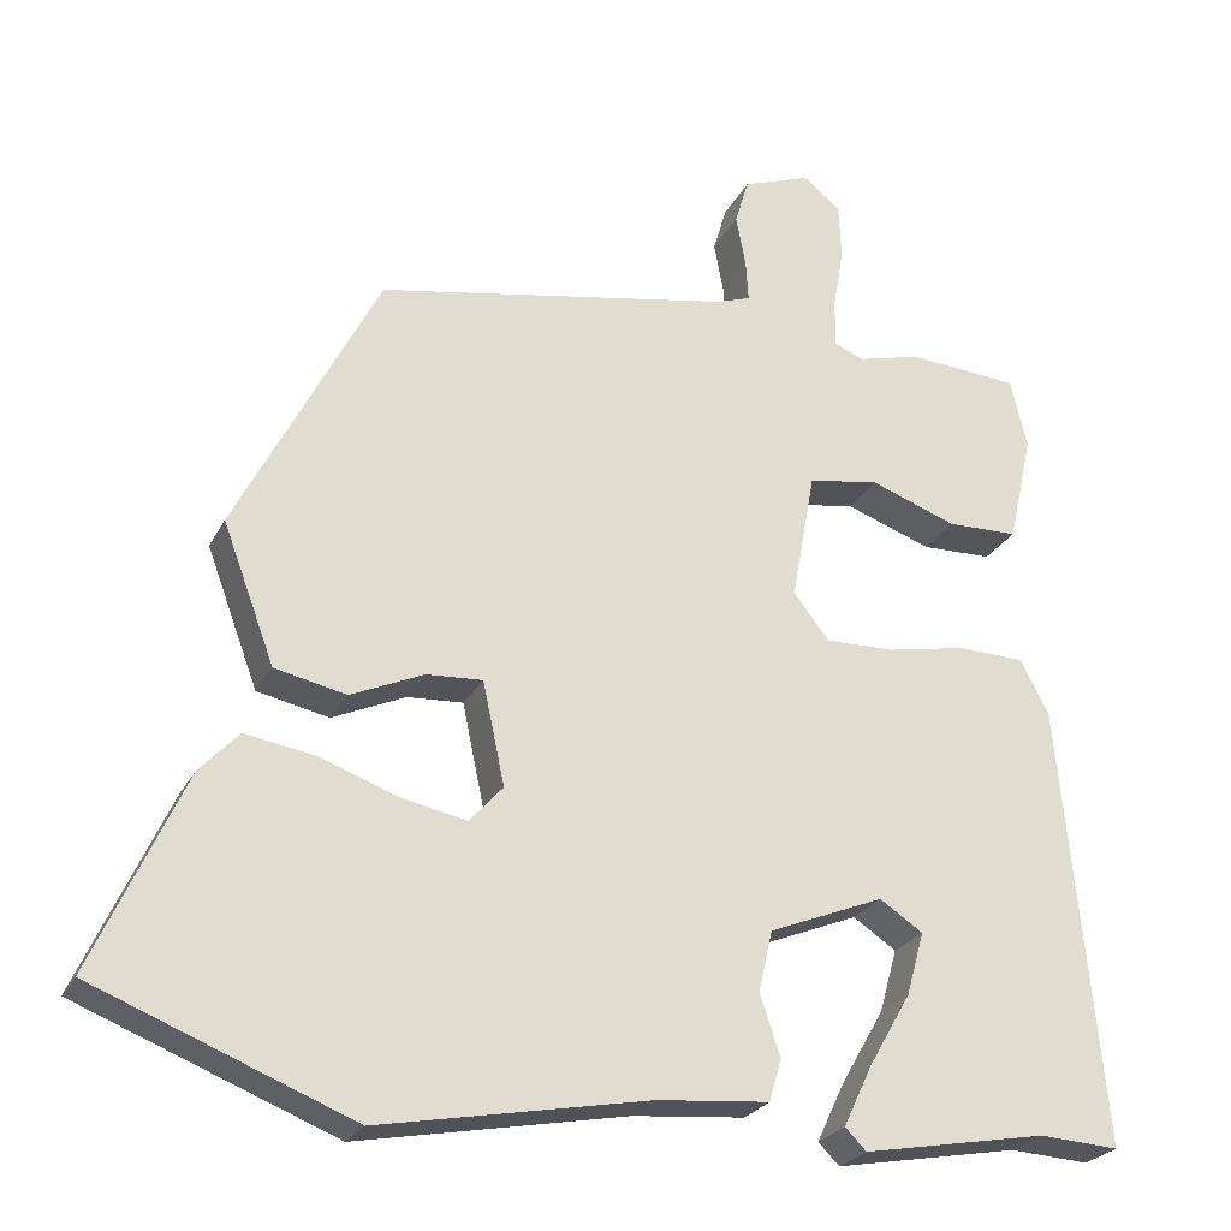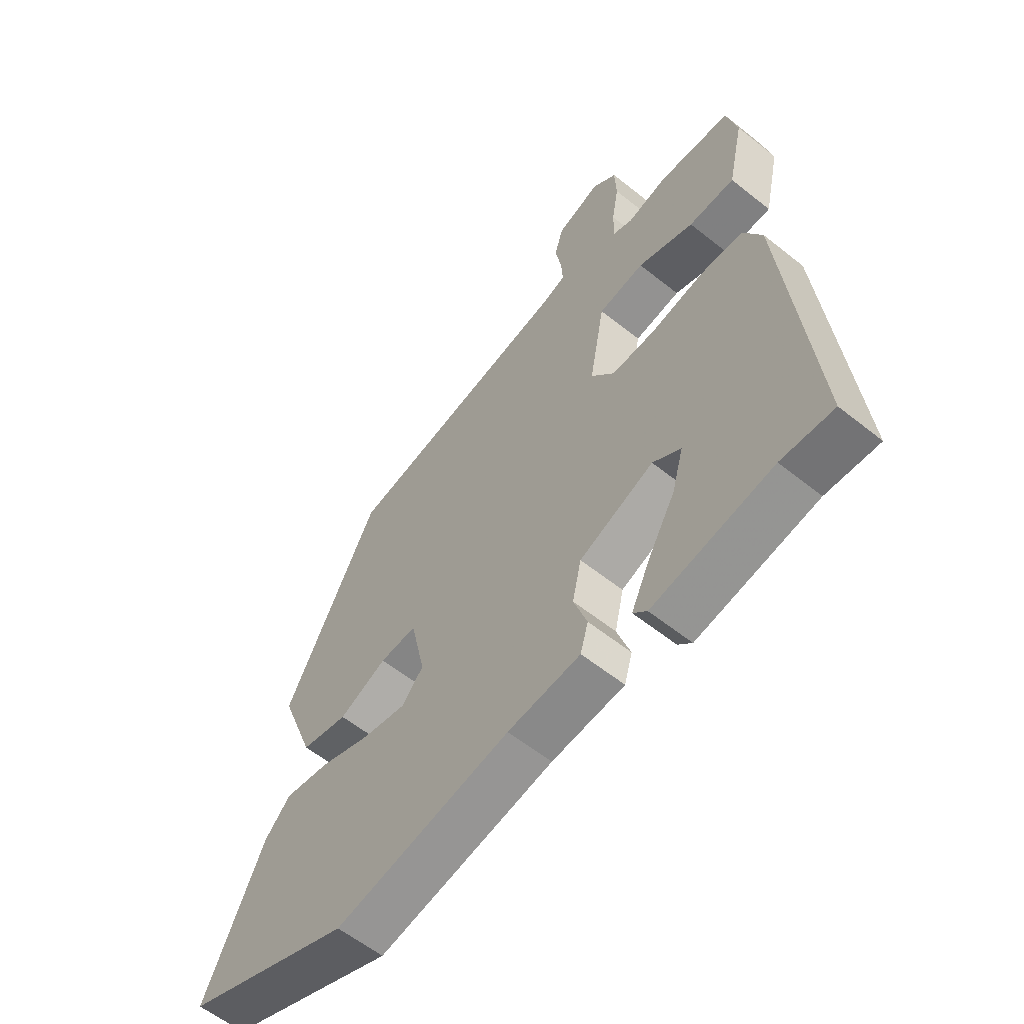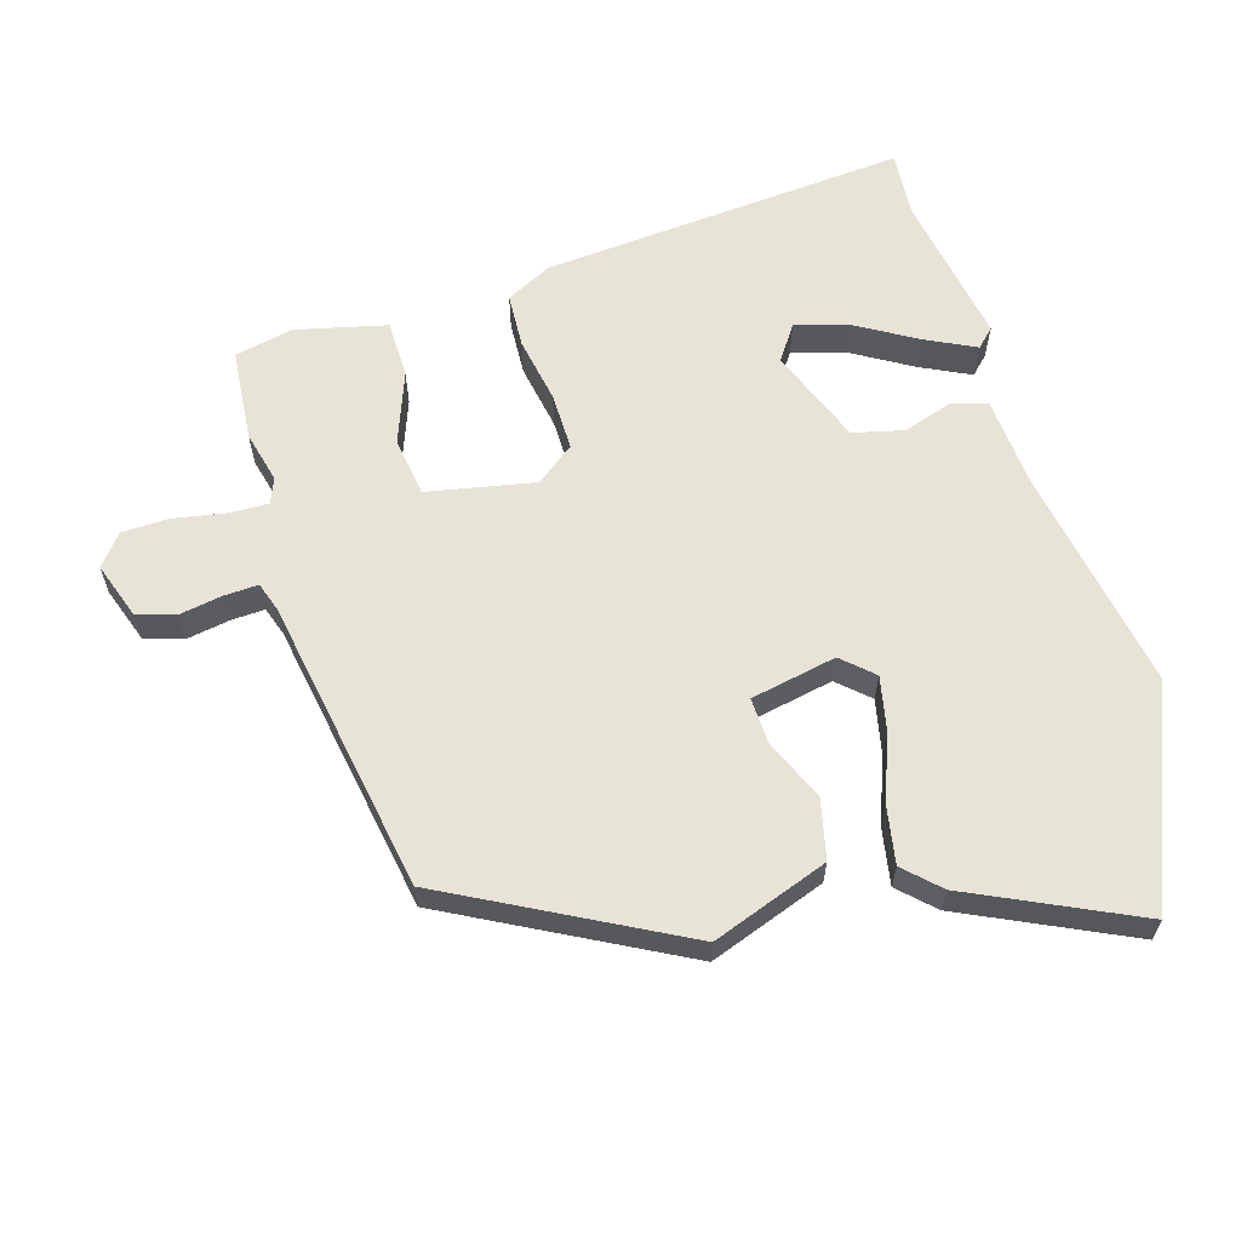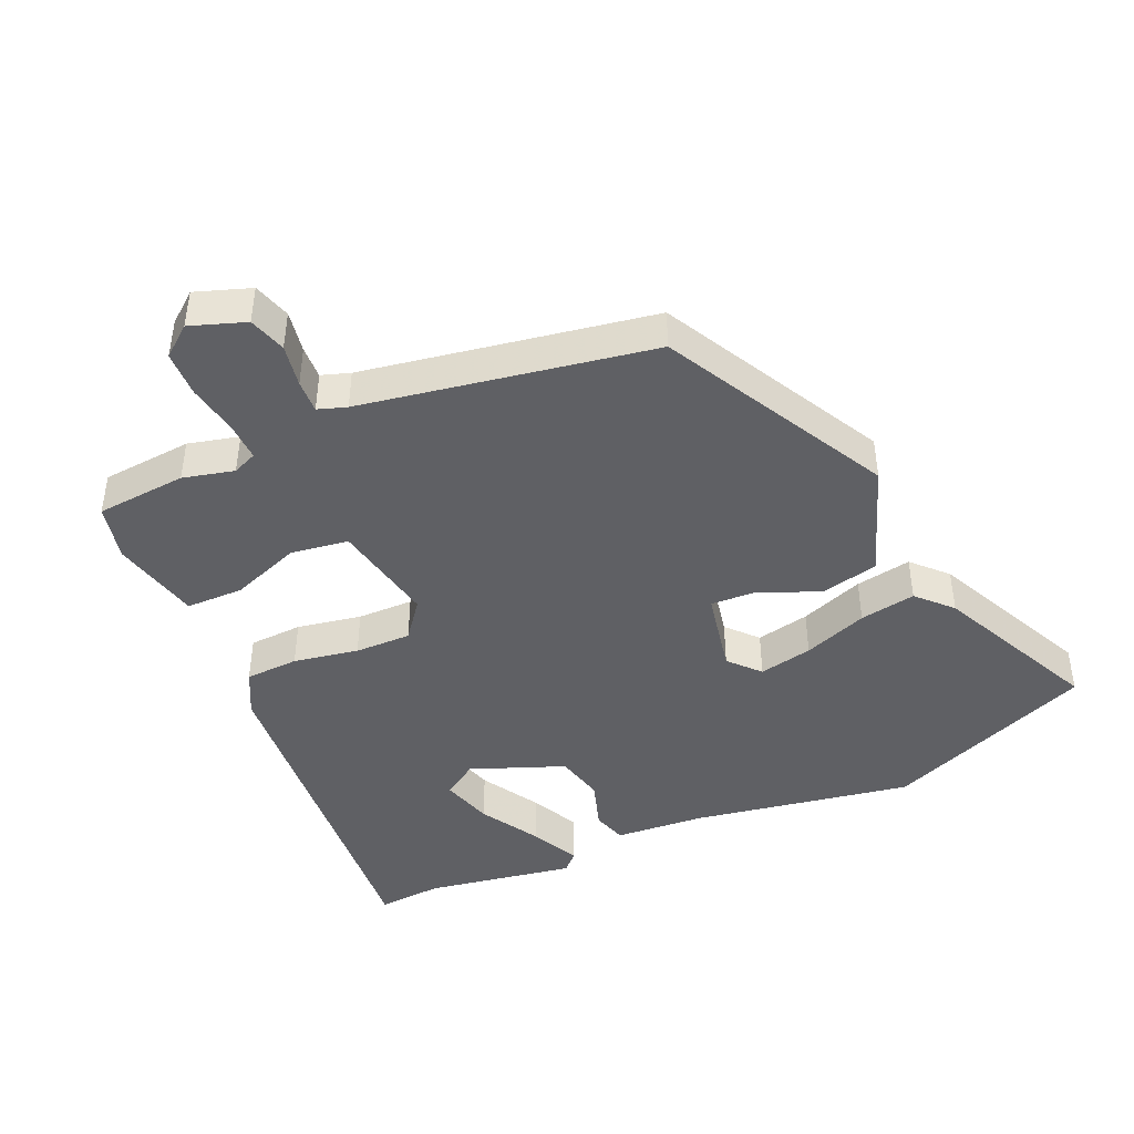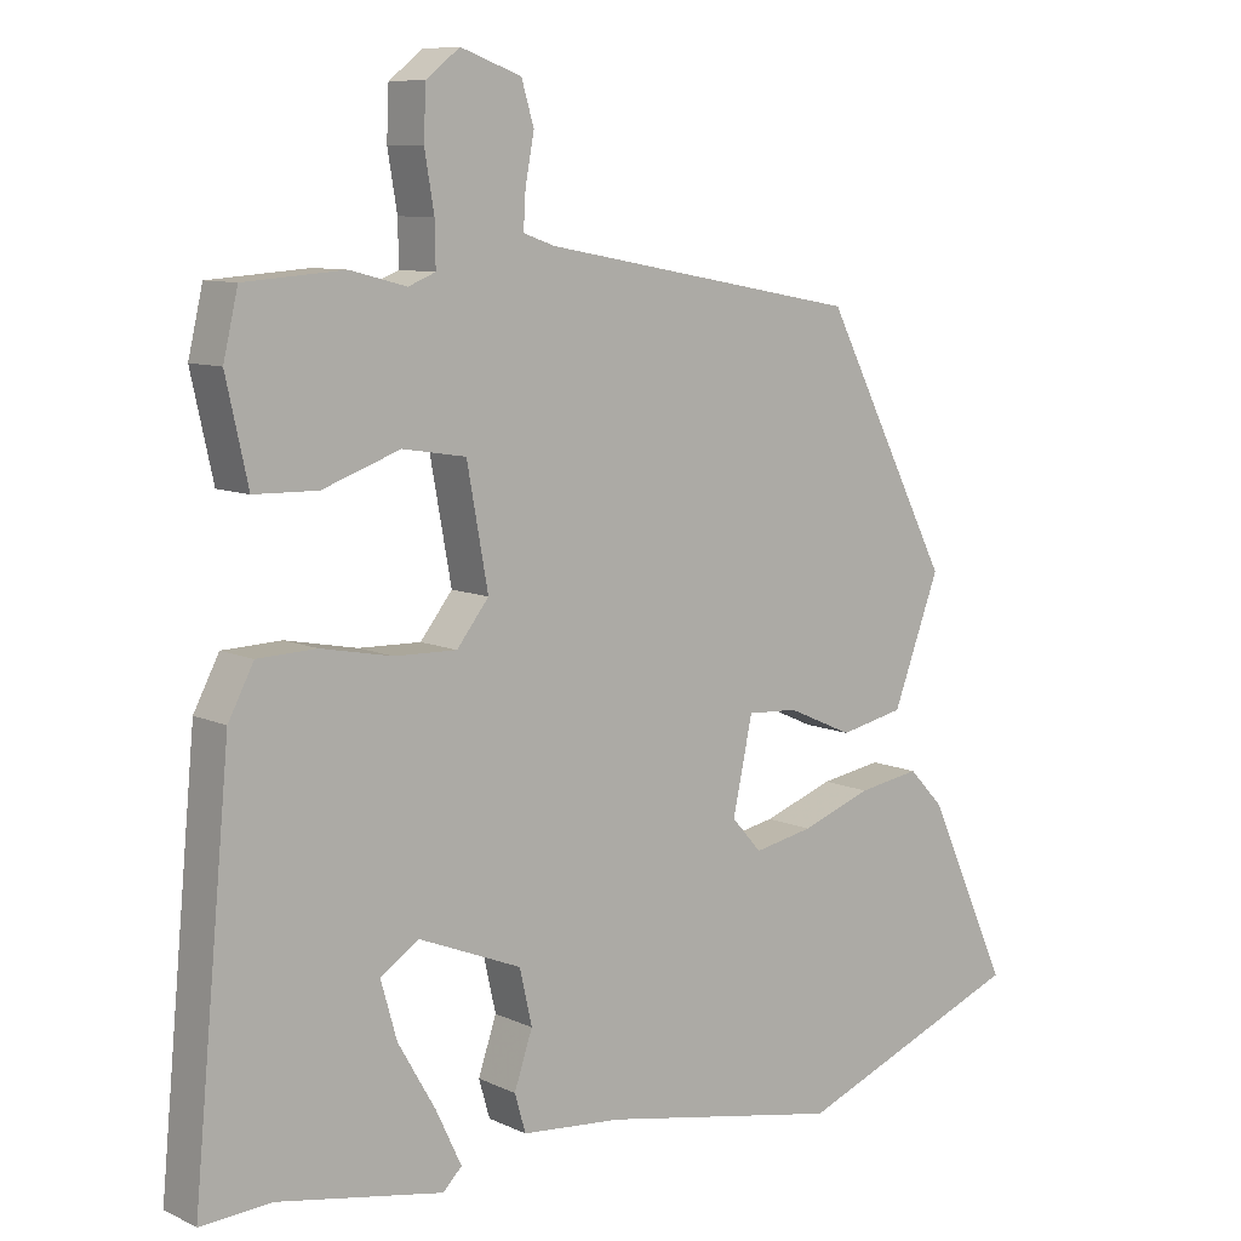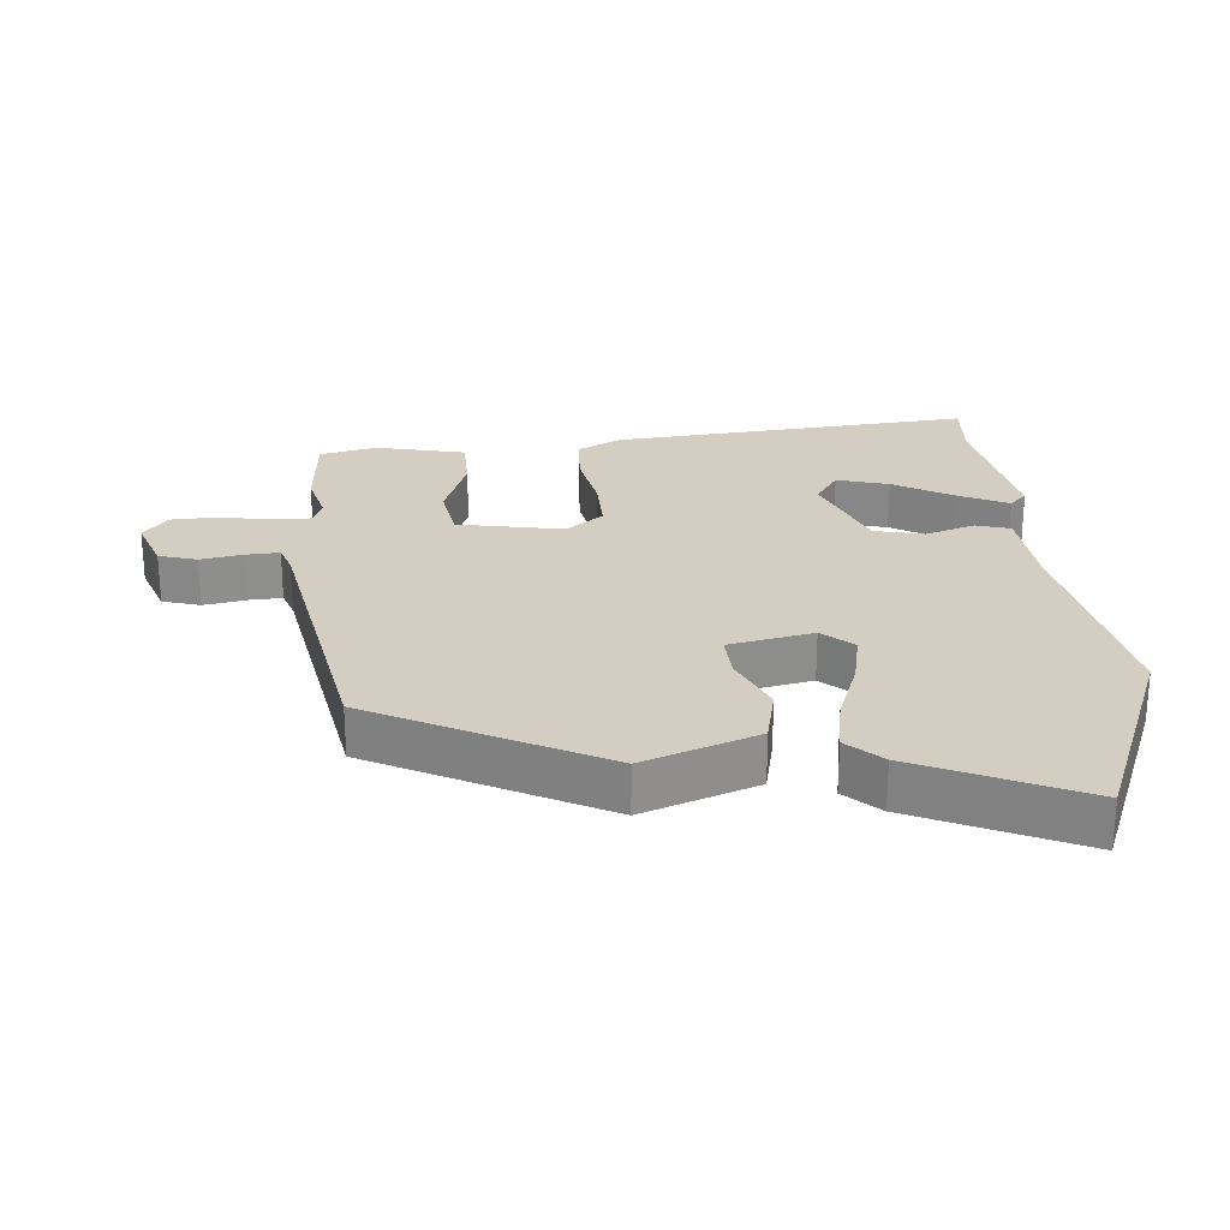
<metadata>
{"format":"obj","ext":"obj","renderer":"f3d","projection":"perspective","resolution":1024,"background":"white","views":[{"elev":-25.0,"azim":158.2,"up":"+Z"},{"elev":-58.9,"azim":-129.5,"up":"+Z"},{"elev":62.0,"azim":74.1,"up":"+Y"},{"elev":-43.9,"azim":24.6,"up":"+Y"},{"elev":8.9,"azim":-39.1,"up":"+Z"},{"elev":25.2,"azim":85.5,"up":"+Y"}]}
</metadata>
<code>
v -0.509 0.07 0.499
v -0.372 0.07 0.509
v -0.295 0.07 0.489
v -0.258 0.07 0.504
v -0.259 0.07 0.563
v -0.272 0.07 0.64
v -0.269 0.07 0.709
v -0.223 0.07 0.745
v -0.14 0.07 0.715
v -0.123 0.07 0.658
v -0.135 0.07 0.594
v -0.138 0.07 0.544
v -0.095 0.07 0.529
v 0.341 0.07 0.448
v 0.516 0.07 0.107
v 0.452 0.07 -0.064
v 0.364 0.07 -0.083
v 0.274 0.07 -0.043
v 0.205 0.07 -0.039
v 0.178 0.07 -0.166
v 0.219 0.07 -0.212
v 0.3 0.07 -0.196
v 0.397 0.07 -0.161
v 0.482 0.07 -0.147
v 0.53 0.07 -0.198
v 0.642 0.07 -0.444
v 0.326 0.07 -0.569
v -0.005 0.07 -0.507
v -0.142 0.07 -0.495
v -0.157 0.07 -0.443
v -0.132 0.07 -0.369
v -0.149 0.07 -0.294
v -0.29 0.07 -0.237
v -0.343 0.07 -0.272
v -0.321 0.07 -0.35
v -0.269 0.07 -0.44
v -0.234 0.07 -0.514
v -0.26 0.07 -0.54
v -0.486 0.07 -0.499
v -0.584 0.07 -0.505
v -0.533 0.07 0.036
v -0.498 0.07 0.103
v -0.417 0.07 0.106
v -0.319 0.07 0.087
v -0.234 0.07 0.085
v -0.19 0.07 0.141
v -0.219 0.07 0.3
v -0.306 0.07 0.314
v -0.412 0.07 0.276
v -0.499 0.07 0.278
v -0.529 0.07 0.413
v -0.509 0 0.499
v -0.372 0 0.509
v -0.295 0 0.489
v -0.258 0 0.504
v -0.259 0 0.563
v -0.272 0 0.64
v -0.269 0 0.709
v -0.223 0 0.745
v -0.14 0 0.715
v -0.123 0 0.658
v -0.135 0 0.594
v -0.138 0 0.544
v -0.095 0 0.529
v 0.341 0 0.448
v 0.516 0 0.107
v 0.452 0 -0.064
v 0.364 0 -0.083
v 0.274 0 -0.043
v 0.205 0 -0.039
v 0.178 0 -0.166
v 0.219 0 -0.212
v 0.3 0 -0.196
v 0.397 0 -0.161
v 0.482 0 -0.147
v 0.53 0 -0.198
v 0.642 0 -0.444
v 0.326 0 -0.569
v -0.005 0 -0.507
v -0.142 0 -0.495
v -0.157 0 -0.443
v -0.132 0 -0.369
v -0.149 0 -0.294
v -0.29 0 -0.237
v -0.343 0 -0.272
v -0.321 0 -0.35
v -0.269 0 -0.44
v -0.234 0 -0.514
v -0.26 0 -0.54
v -0.486 0 -0.499
v -0.584 0 -0.505
v -0.533 0 0.036
v -0.498 0 0.103
v -0.417 0 0.106
v -0.319 0 0.087
v -0.234 0 0.085
v -0.19 0 0.141
v -0.219 0 0.3
v -0.306 0 0.314
v -0.412 0 0.276
v -0.499 0 0.278
v -0.529 0 0.413
f 48 49 50 51
f 47 48 51 1
f 41 42 43 44
f 39 40 41 44
f 39 44 45
f 35 36 37 38
f 35 38 39
f 34 35 39
f 28 29 30 31
f 28 31 32
f 27 28 32
f 26 27 32
f 25 26 32 33
f 22 23 24 25
f 21 22 25
f 15 16 17 18
f 13 14 15 18
f 12 13 18 19
f 8 9 10 11
f 8 11 12
f 5 6 7 8
f 4 5 8 12
f 3 4 12 19
f 47 1 2 3
f 34 39 45 46
f 33 34 46
f 21 25 33
f 20 21 33 46
f 47 3 19 20
f 20 46 47
f 102 101 100 99
f 52 102 99 98
f 95 94 93 92
f 95 92 91 90
f 96 95 90
f 89 88 87 86
f 90 89 86
f 90 86 85
f 82 81 80 79
f 83 82 79
f 83 79 78
f 83 78 77
f 84 83 77 76
f 76 75 74 73
f 76 73 72
f 69 68 67 66
f 69 66 65 64
f 70 69 64 63
f 62 61 60 59
f 63 62 59
f 59 58 57 56
f 63 59 56 55
f 70 63 55 54
f 54 53 52 98
f 97 96 90 85
f 97 85 84
f 84 76 72
f 97 84 72 71
f 71 70 54 98
f 98 97 71
f 1 52 53 2
f 2 53 54 3
f 3 54 55 4
f 4 55 56 5
f 5 56 57 6
f 6 57 58 7
f 7 58 59 8
f 8 59 60 9
f 9 60 61 10
f 10 61 62 11
f 11 62 63 12
f 12 63 64 13
f 13 64 65 14
f 14 65 66 15
f 15 66 67 16
f 16 67 68 17
f 17 68 69 18
f 18 69 70 19
f 19 70 71 20
f 20 71 72 21
f 21 72 73 22
f 22 73 74 23
f 23 74 75 24
f 24 75 76 25
f 25 76 77 26
f 26 77 78 27
f 27 78 79 28
f 28 79 80 29
f 29 80 81 30
f 30 81 82 31
f 31 82 83 32
f 32 83 84 33
f 33 84 85 34
f 34 85 86 35
f 35 86 87 36
f 36 87 88 37
f 37 88 89 38
f 38 89 90 39
f 39 90 91 40
f 40 91 92 41
f 41 92 93 42
f 42 93 94 43
f 43 94 95 44
f 44 95 96 45
f 45 96 97 46
f 46 97 98 47
f 47 98 99 48
f 48 99 100 49
f 49 100 101 50
f 50 101 102 51
f 51 102 52 1

</code>
